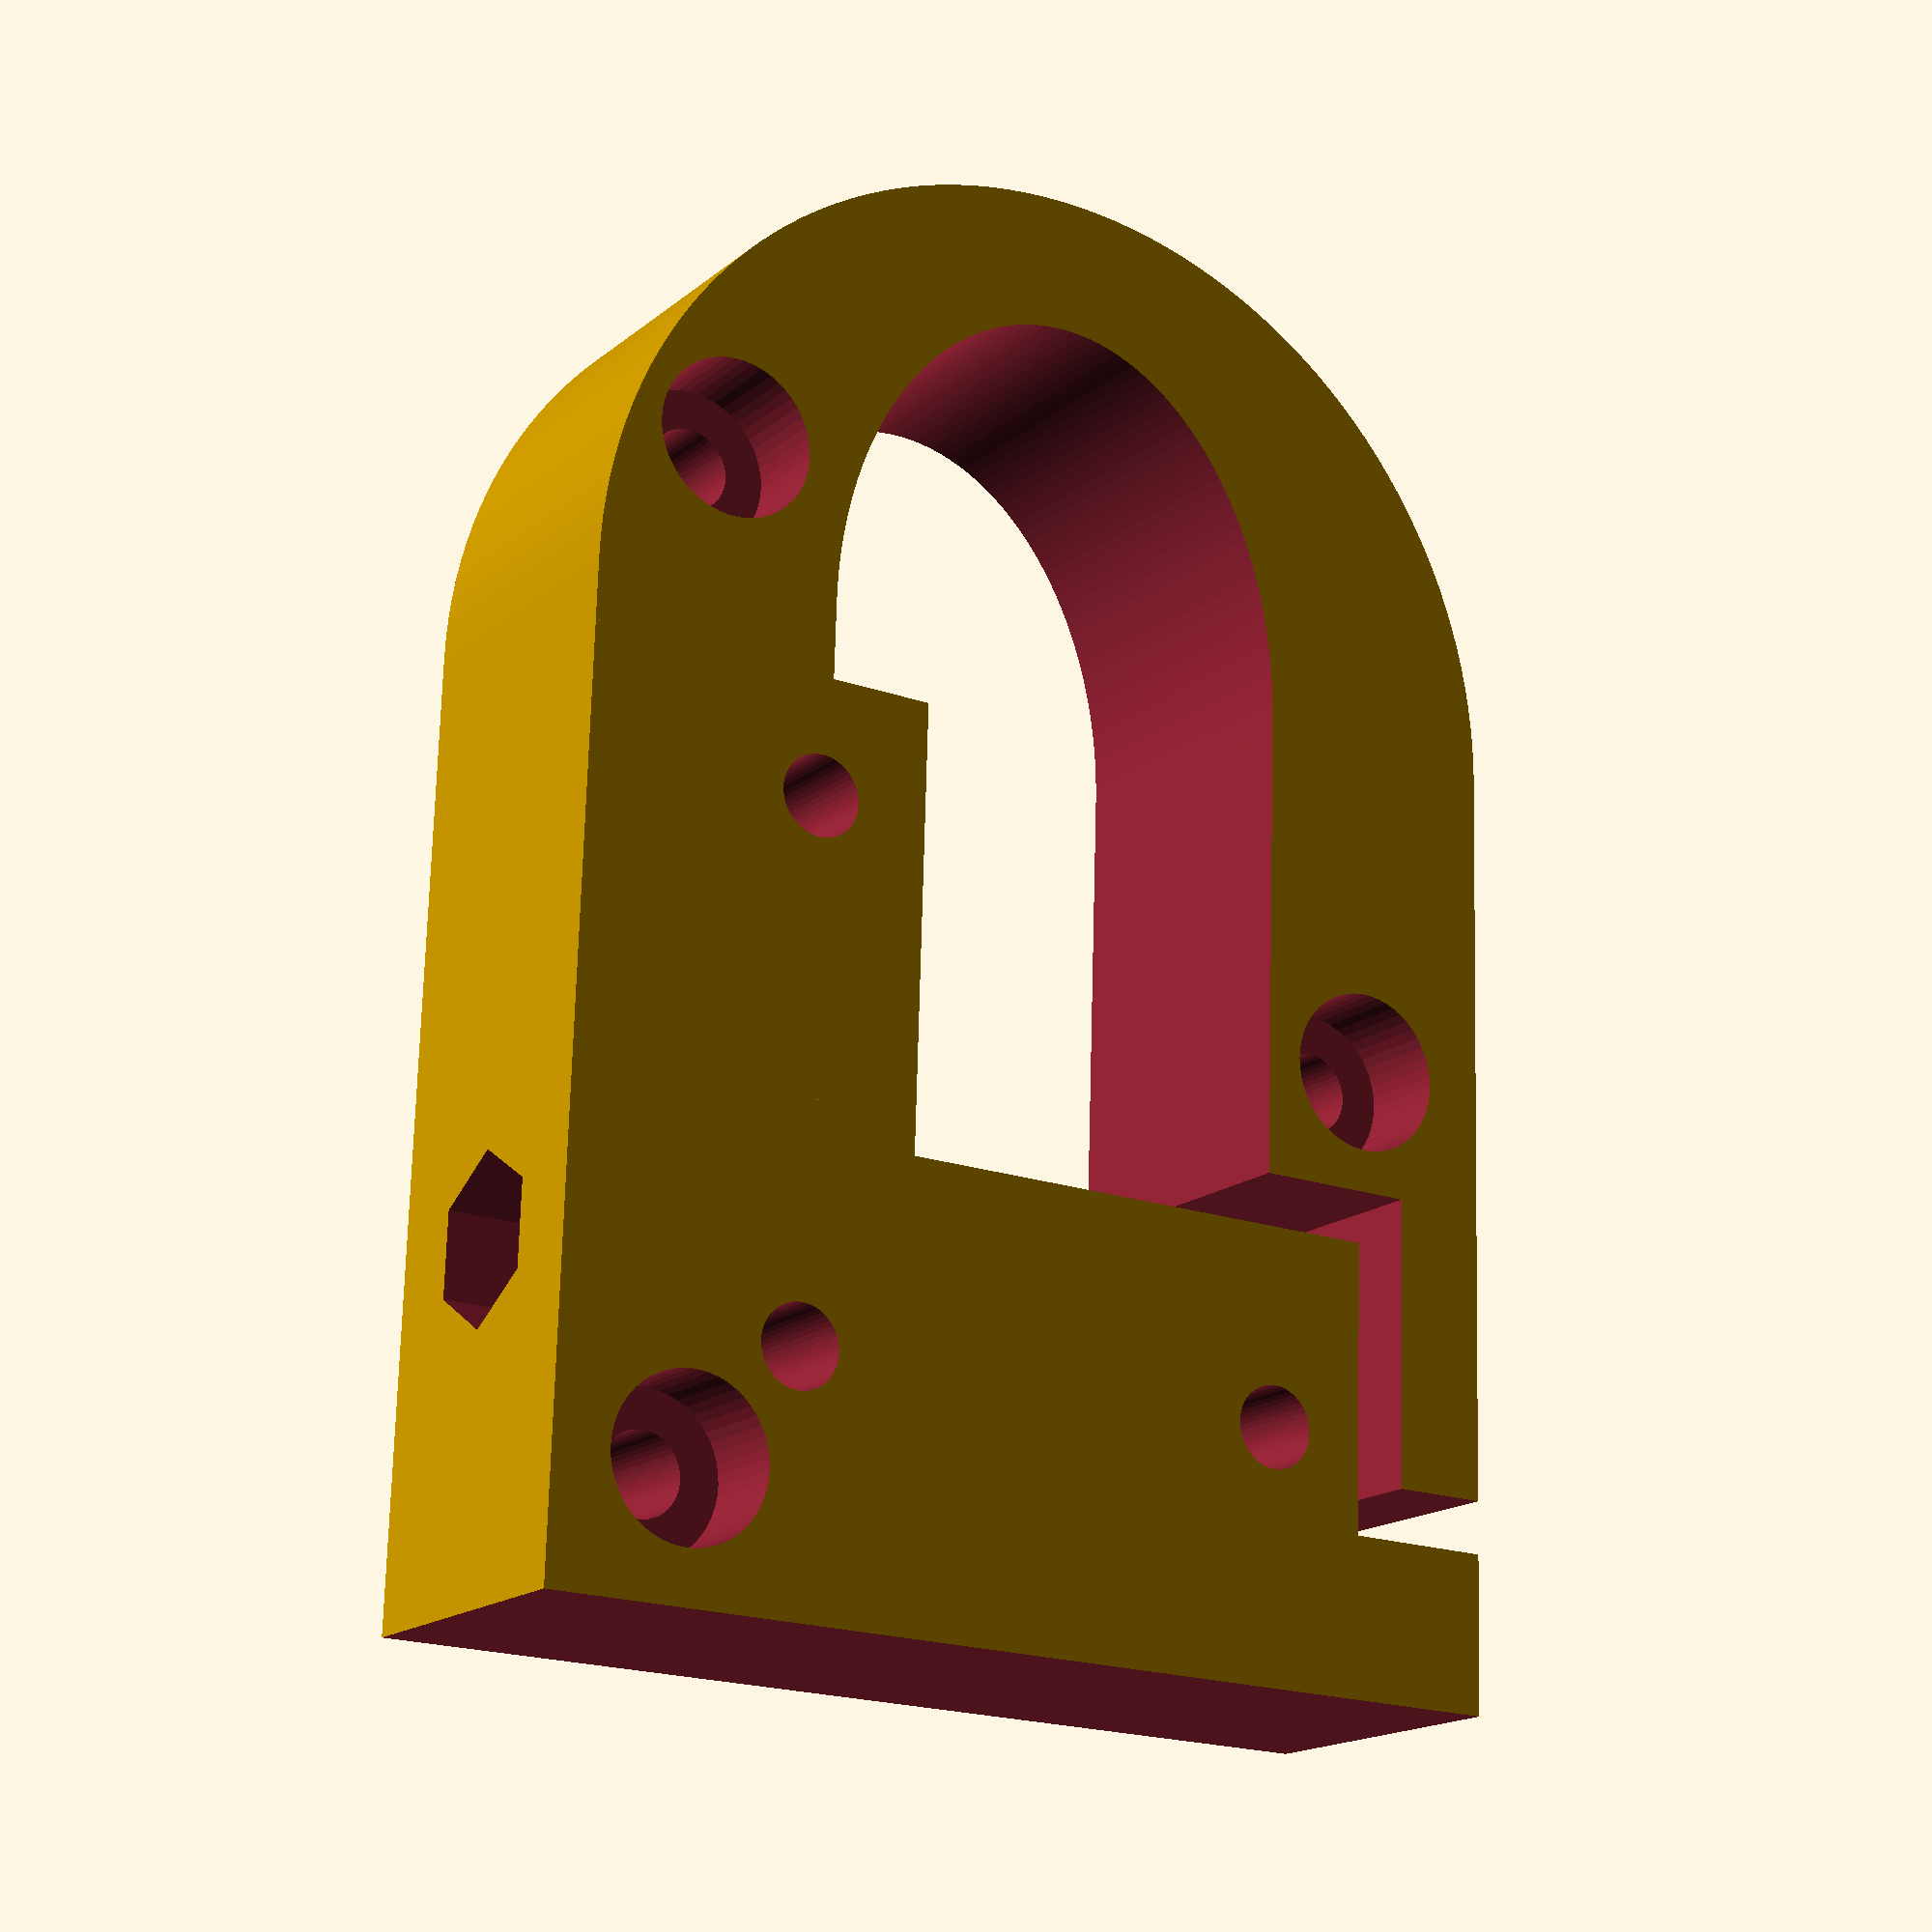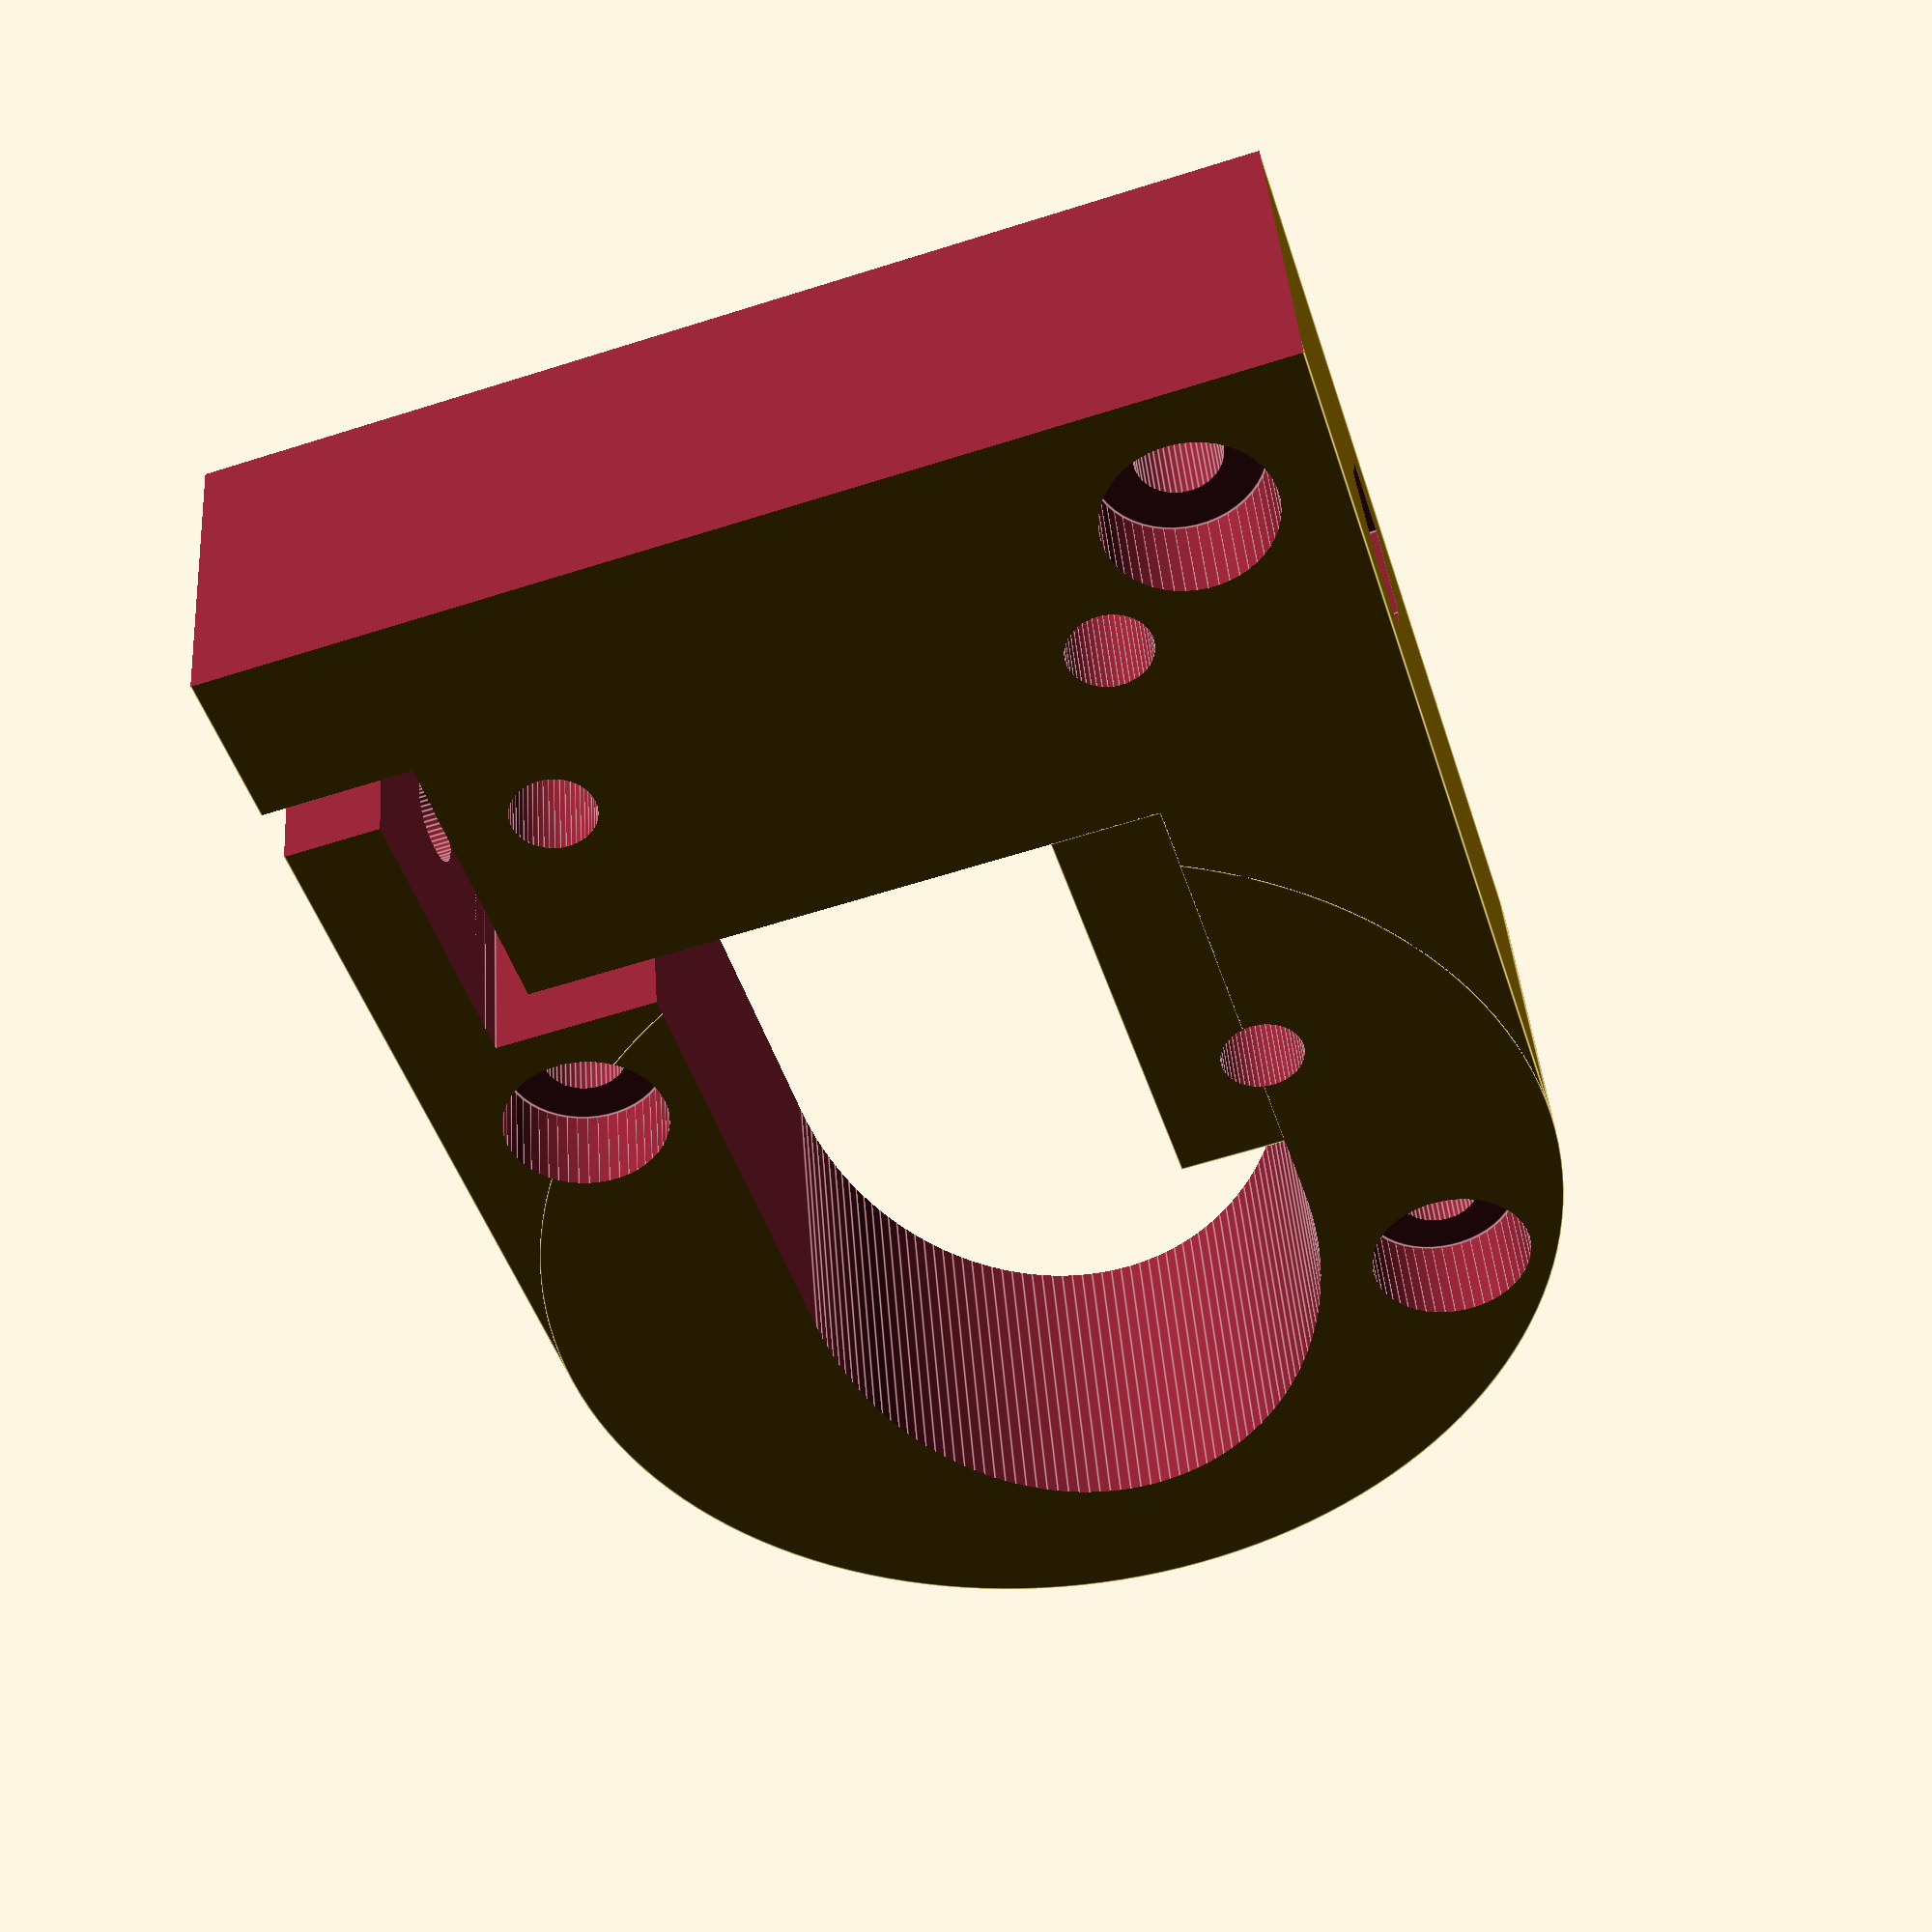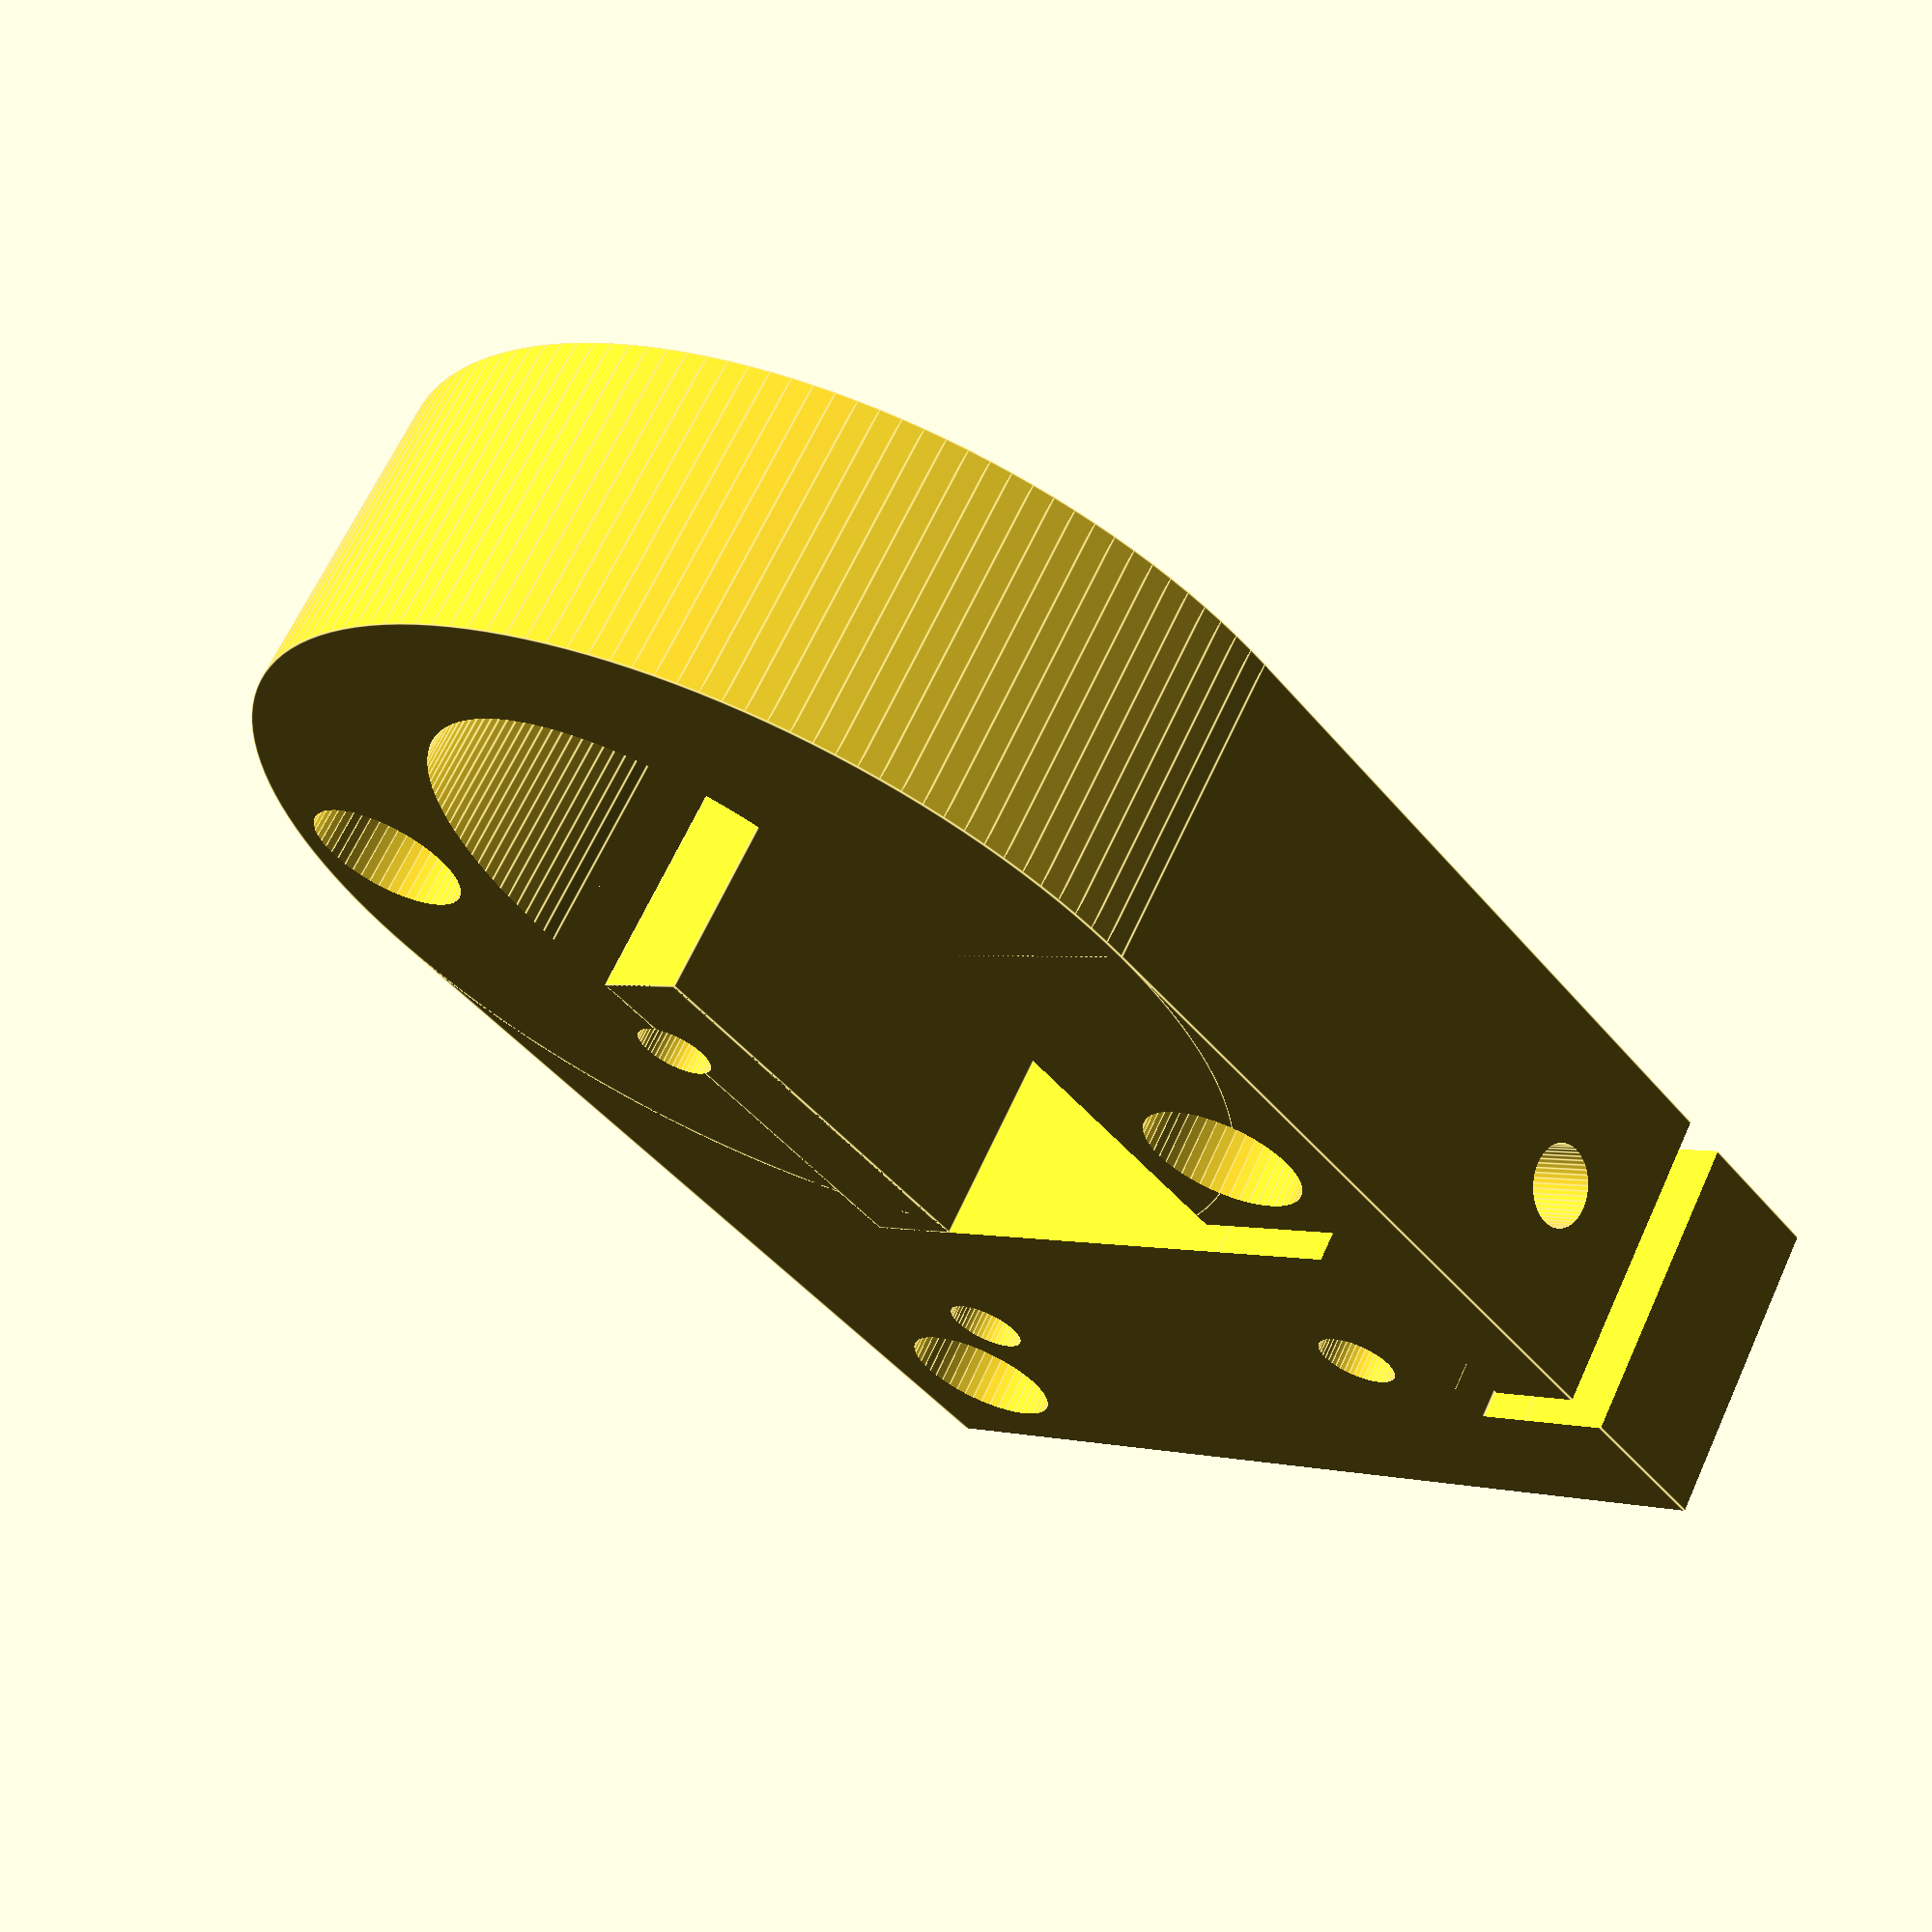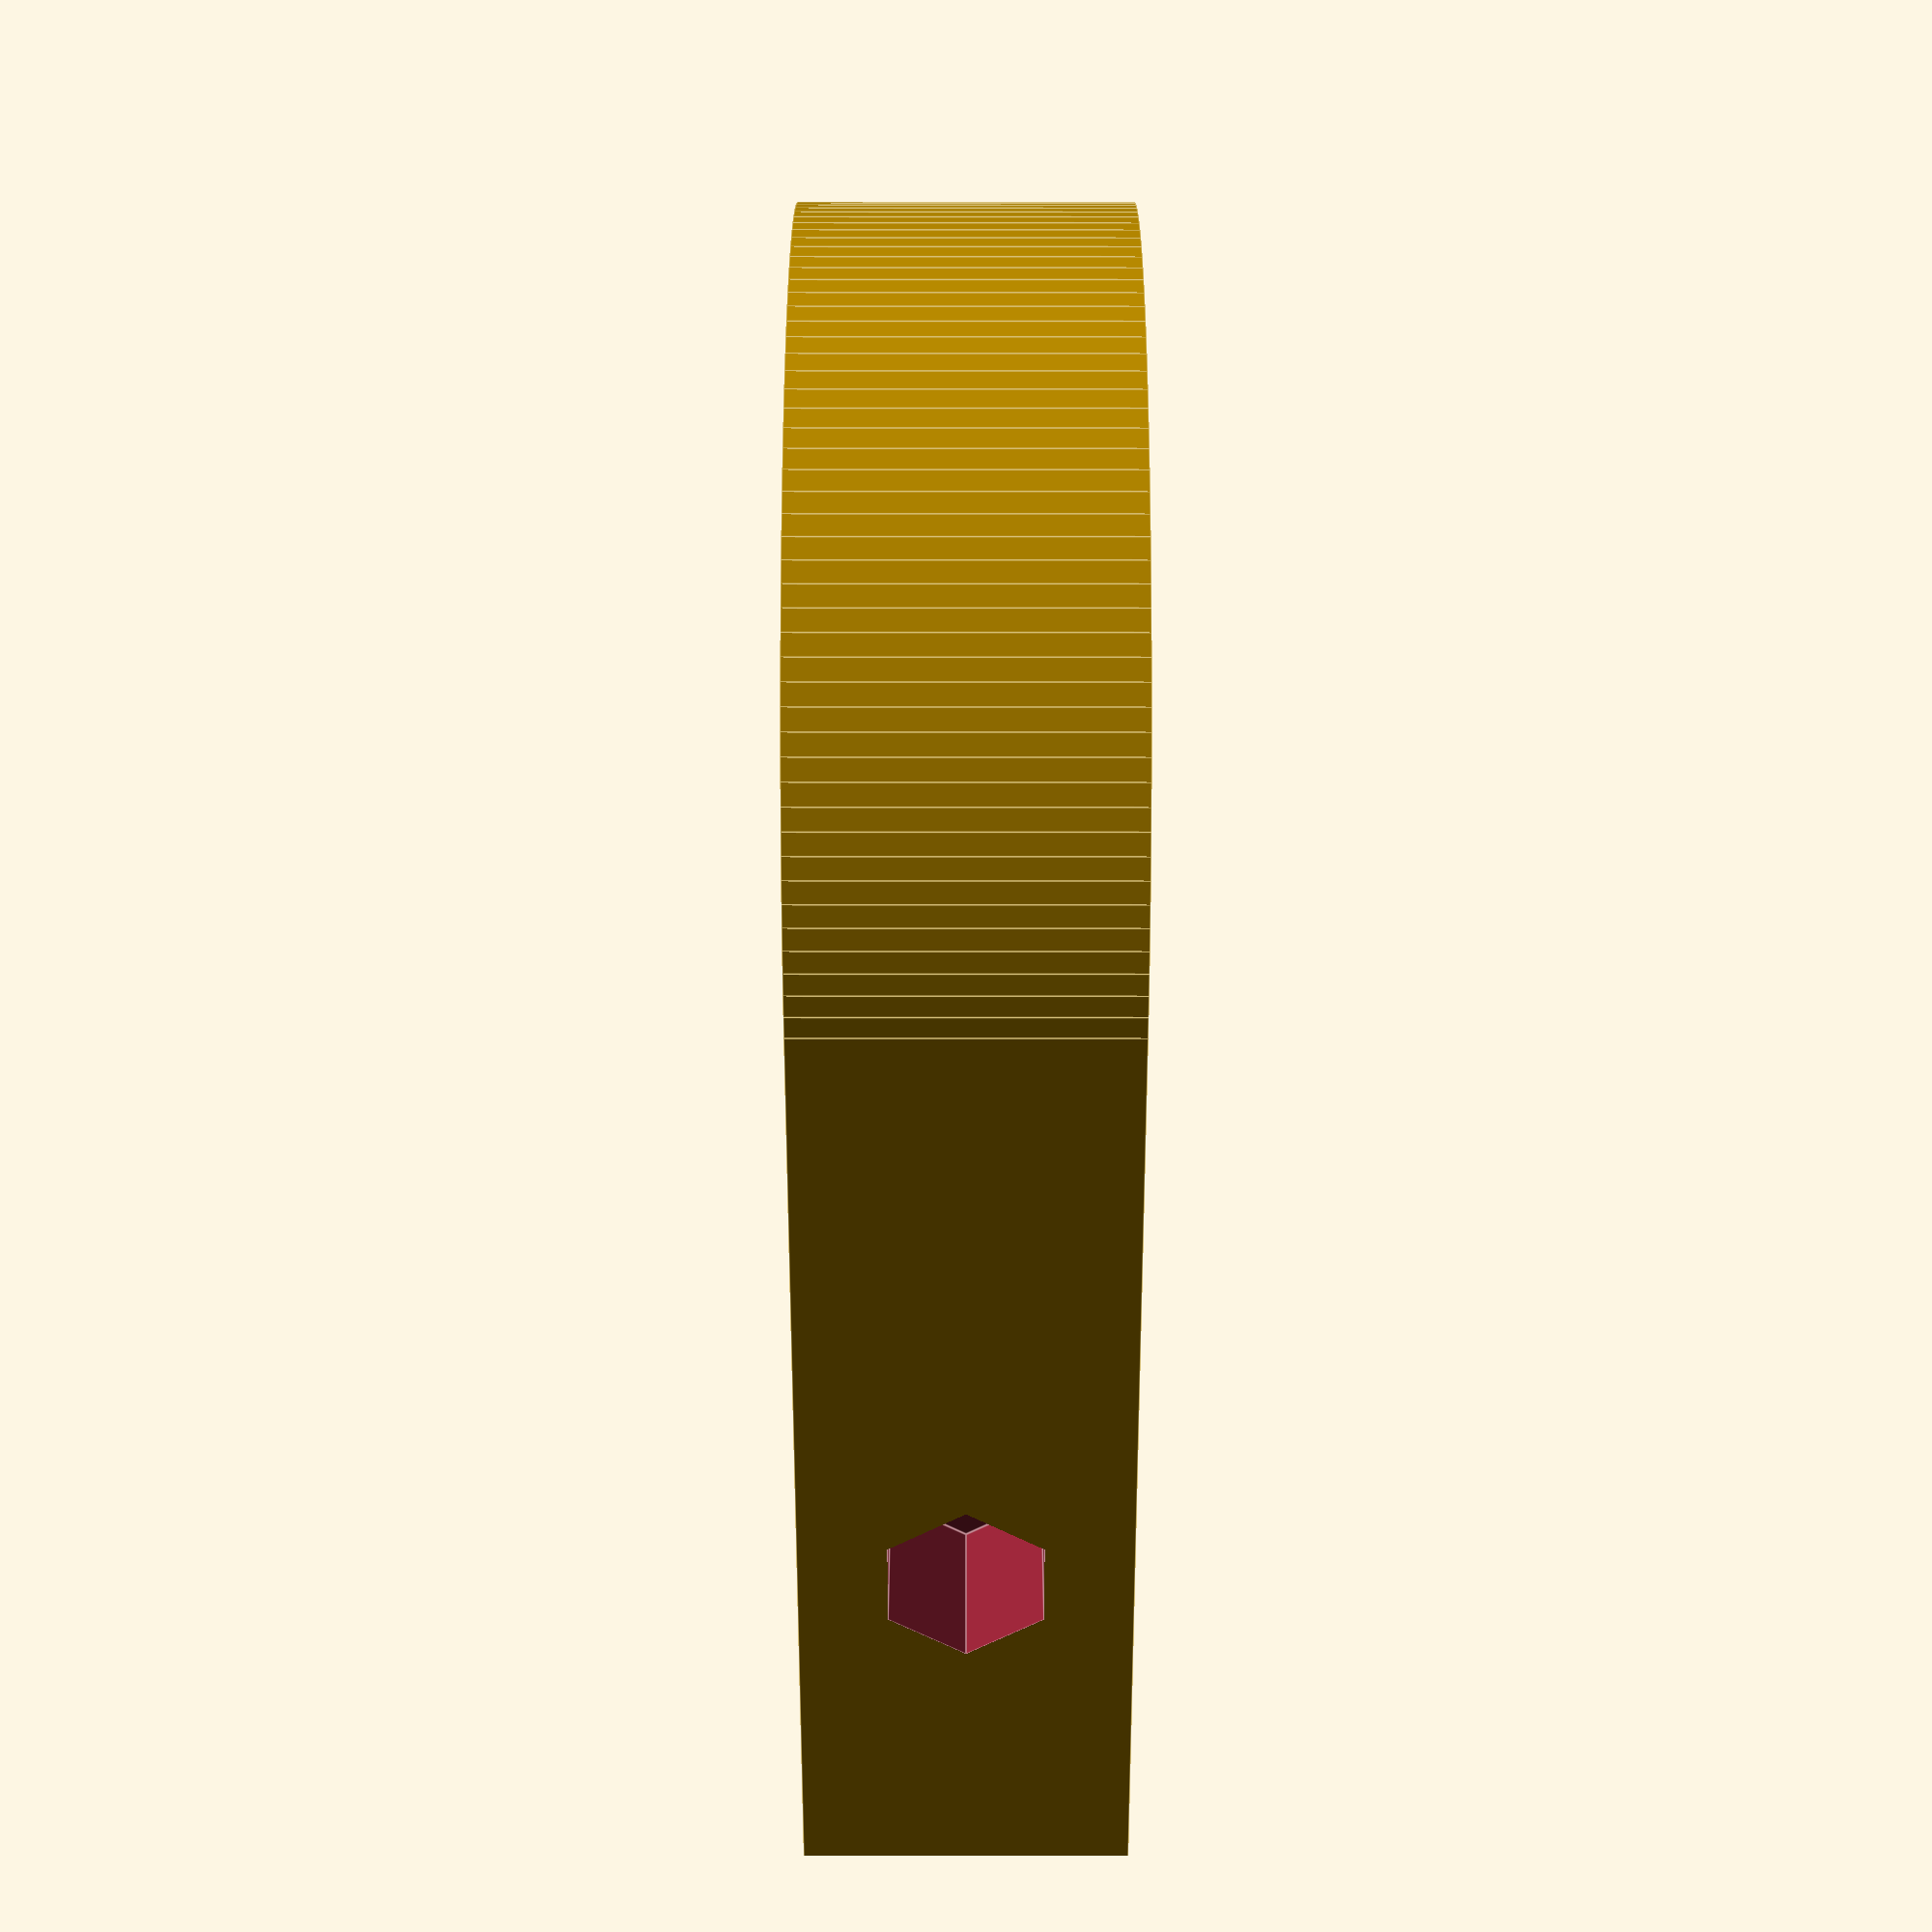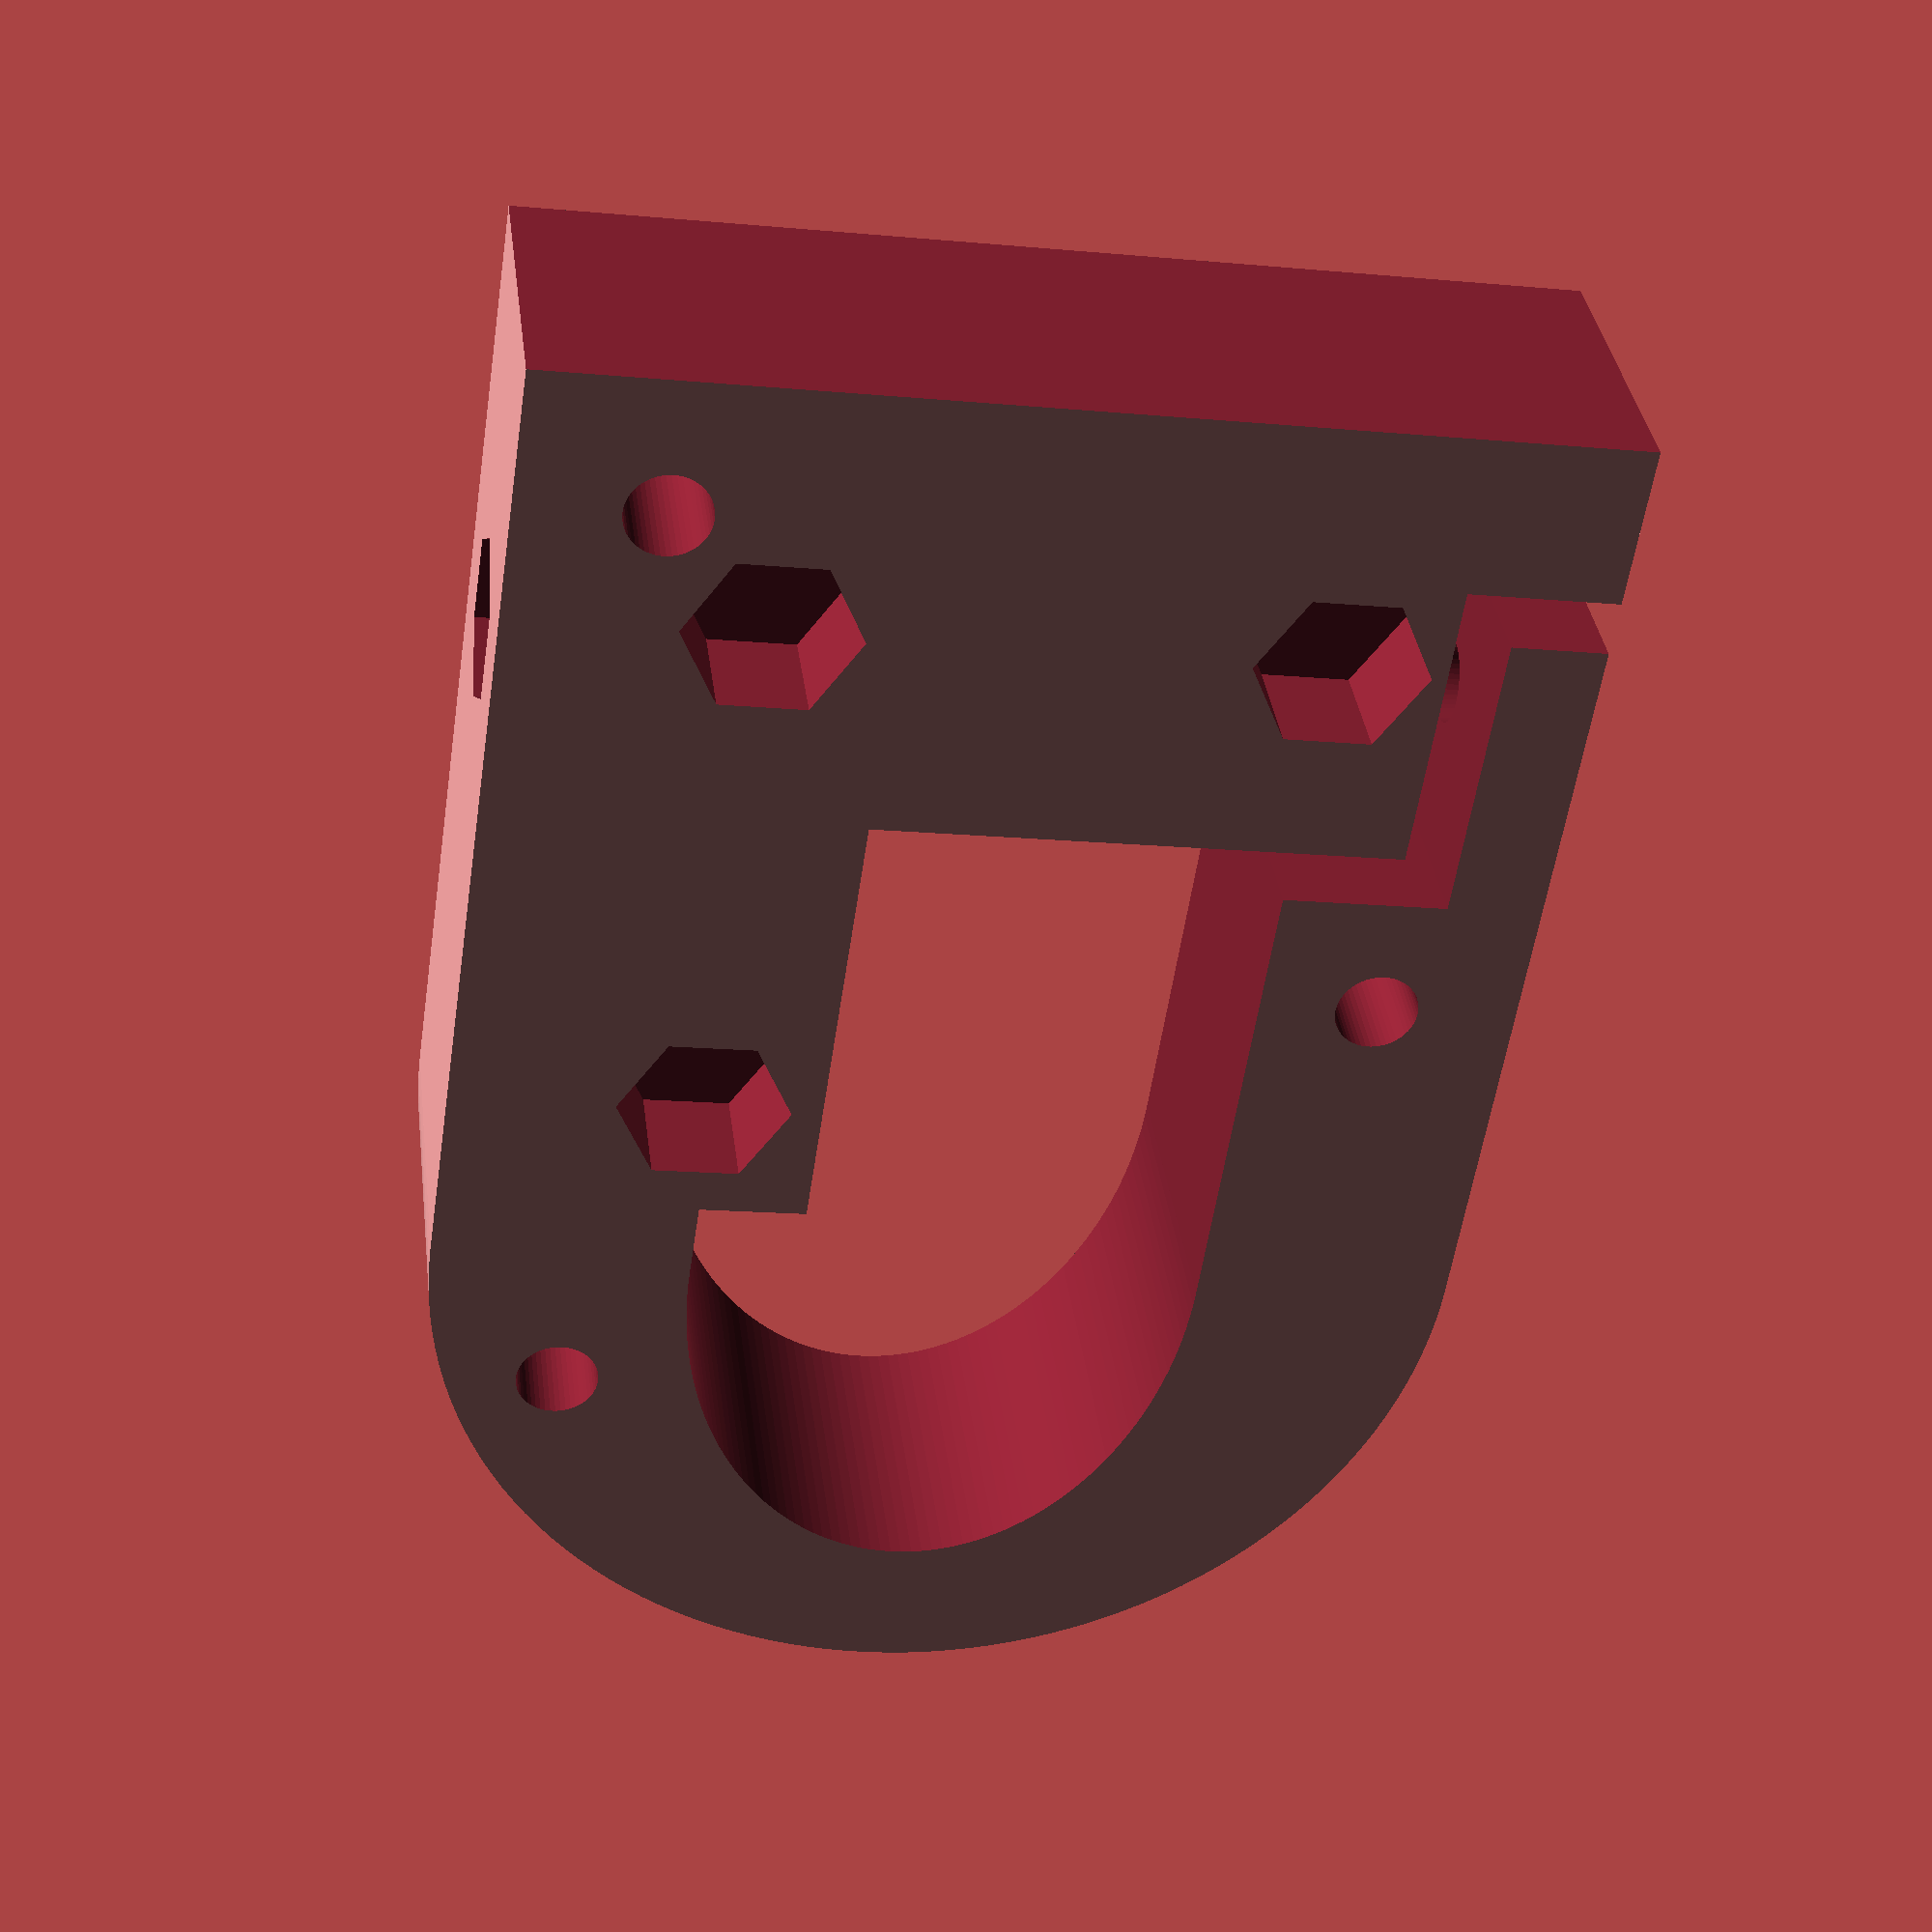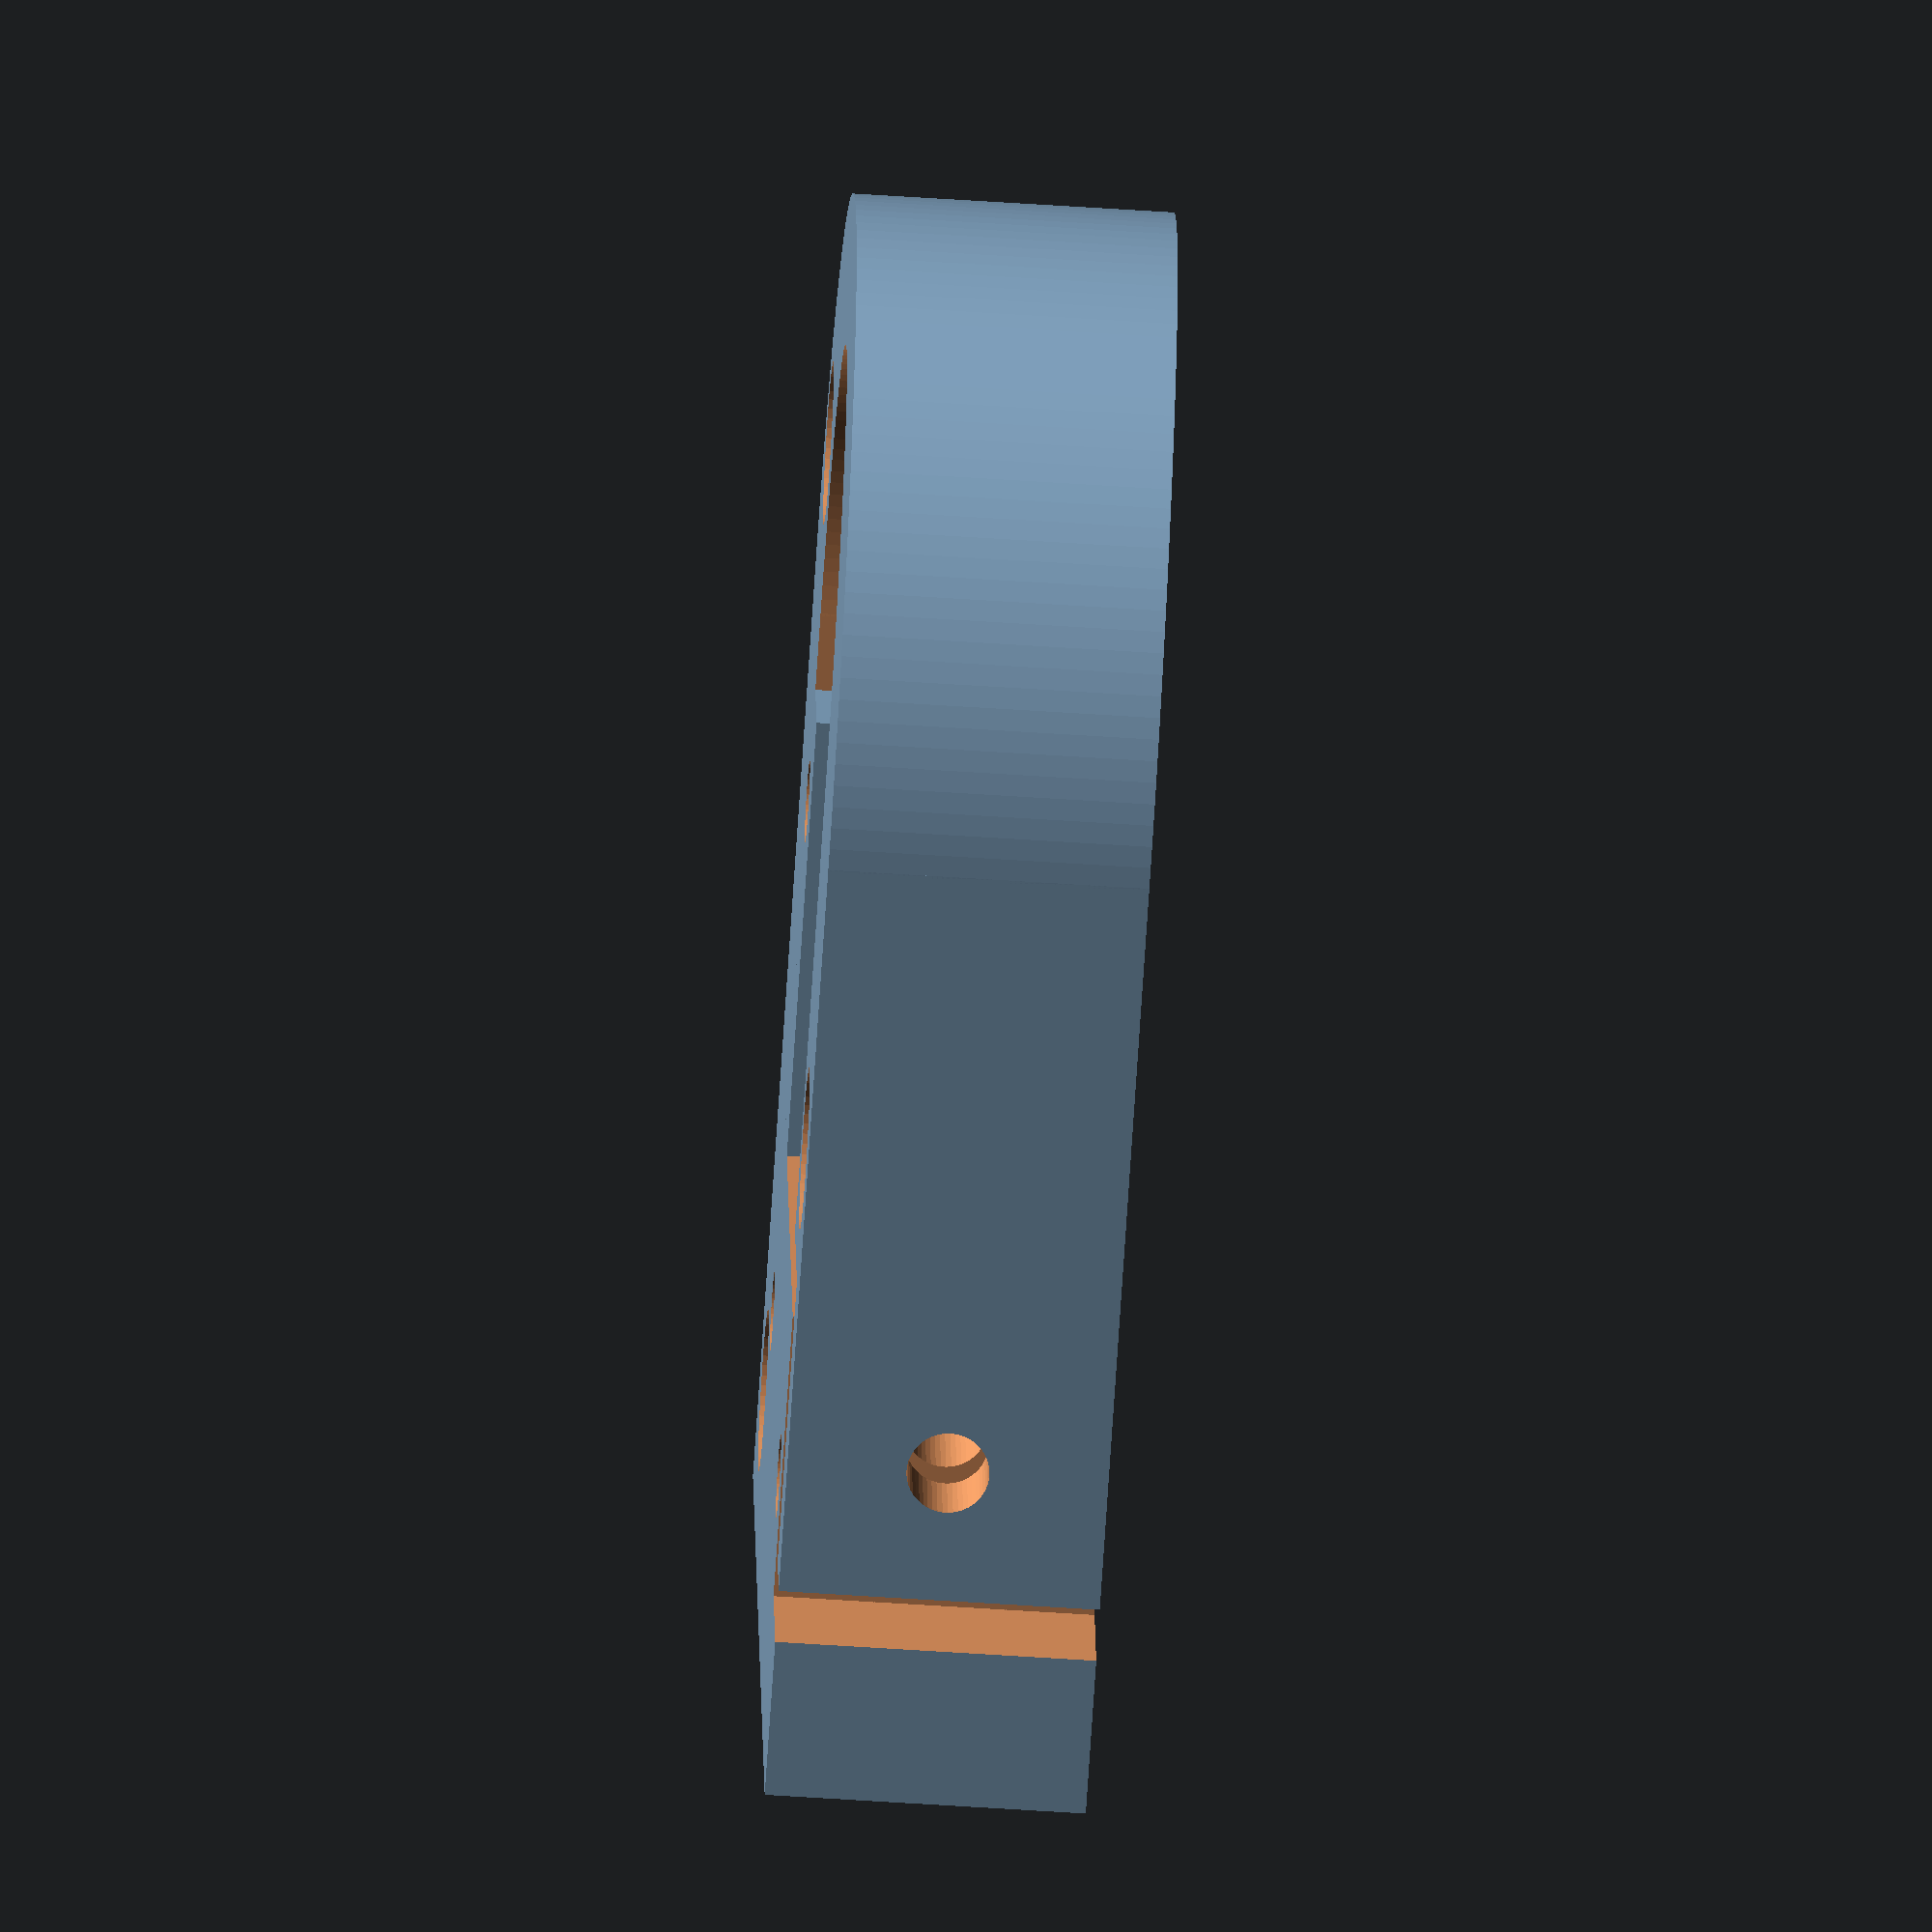
<openscad>
// Cerberus Pup-style carriage for Kossel, compatible with Kossel Mini/Pro linear rails

// Steve Graber made the original design.
// Daniel Akesson converted the original into OpenSCAD.
// Brandon Heller tweaked the OpenSCAD to:
// - be compatible with linear rails (thicker, w/20x20 m3 mounting grid)
// - decouple rod mounts from the carriage, and be compatible with the Kosssel effector.

// Kossel Pro and Mini ball rails equivalent to HIWIN Model MGN 12H:
// http://hiwin.com/html/extras/mgn-c_mgn-h.html
// Distance from ball rail attachment plane to outer face of slider, marked H.
ball_rail_H = 13;

// This is the key dimension to enable rail compatibility.
// With the Graber double-623 V-wheels, an m3 nut plus a washer gives ~1mm of clearance.
carriage_extrusion_dist = 1;
main_height = ball_rail_H - carriage_extrusion_dist;

// Roller holes
// Presumably, this carriage will ride on an extrusion.
// Measured width of OpenBeam, slightly less than actual 15mm.
extrusion_width = 14.90;
roller_dia = 15.57;  // Measured diameter of 3 different Grabercars double 623 w-wheels.
roller_r = roller_dia / 2;
// Using calipers, measure from the edge of the extrusion to side of the wheel.
// This dimension must be slightly less than the sum of the extrusion width + roller dia. 
wheel_extrusion_len = 29.60;
// extra_squeeze helps to ensure that the rollers makes contact with the beam
// before tightening the tensioning screw, even if any measurements are off,
// screw holes for the rollers are drilled at a skewed angle, or screw holes are
// slightly enlarged and enable the screws to splay out a bit under tension.
// The ~2mm of screw adjustment from the slot is not a lot, and it's better
// to have the beam w/the single roller stretch out than to not get enough
// tension.
extra_squeeze = 0.3;
roller_x_offset = wheel_extrusion_len - roller_r - (extrusion_width / 2) - extra_squeeze;
beam_width = 10.5;
main_cube_width = (roller_x_offset + beam_width / 2) * 2;
main_cube_length = 40;
roller_y_offset = (main_cube_length/3)/2;
roller_y_offset_each = main_cube_length*(0.93)/2;

pad = 0.1;
smooth = 50;
main_curve_smooth = 150;

// Cut params
cut_width = 2.0;  // Width of cut
minimal_cut = (main_cube_width/4)*0.53;  // Larger values move the main cut (in the y dir) outwards.
rest_cut = (main_cube_width/4)*0.85; // Distance to make the cut that exits the outside of the carriage.
cut_offset_x = main_cube_width/4+minimal_cut/2;

m3_nut_slop = 0.25;  // Account for inability for layer height to exactly match nut width.
m3_nut_dia = 6.18 + m3_nut_slop;
m3_nut_r = m3_nut_dia / 2;
m3_nut_thickness = 2.35;
m3_nut_thickness_extra = m3_nut_thickness + 2;  // extra thickness to help match discrete screw sizes

m3_screw_slop = 0.1;
m3_screw_dia = 3.0 + m3_screw_slop;
m3_screw_r = m3_screw_dia / 2;
m3_screw_head_slop = 0.3;
m3_screw_head_r = 5.5/2 + m3_screw_head_slop;
m3_screw_head_len = 3.0;  // SHCS
m3_screw_head_gap = 0.5;

bridge_thickness = 1.0;  // To avoid ugly overhangs, use bridges.

delta = 0.02;  // Small value to avoid visual artifacts for coincident surfaces.

module oval(w,h, height, center = false) {
  scale([1, h/w, 1]) cylinder(h=height, r=w, $fn=main_curve_smooth, center=center);
}

module main_part()
{
  cube([main_cube_width, main_cube_width, main_height], center = true);
  translate([0, main_cube_width/2, 0]) {
    cylinder(r=main_cube_width/2, h=main_height, $fn=main_curve_smooth, center = true);
  }
}

module cut()
{
  // Cut from center of part out, along x
  translate([cut_offset_x, cut_width/2, 0]) {
    cube([minimal_cut+cut_width, cut_width, main_height + 2], center = true);
  }
  // Cut along y and corresponding screw hole through body
  translate([cut_offset_x+minimal_cut/2, -main_cube_length/8, 0]) {
    cube([cut_width, main_cube_length/4+cut_width, main_height + 2], center = true);
    translate([0, 1, 0]) rotate([0, 90, 0]) {
      cylinder(r=m3_screw_r, h=100, $fn=smooth, center = true);
    }
  }
  // Nut trap for tensioning screw
  translate([0, 1, 0]) translate([-main_cube_width/2-delta+m3_nut_thickness/2+m3_nut_thickness_extra/2, -main_cube_length/8, 0]) {
    rotate([30, 0, 0]) rotate([0, 90, 0]) {
      cylinder(r=m3_nut_r, h=m3_nut_thickness+delta+m3_nut_thickness_extra, $fn=6, center=true);
    }
  }
  // Cut to outer edge of part, along x
  translate([main_cube_width/4+rest_cut, -main_cube_length/4, 0]) {
    cube([rest_cut, cut_width, main_height + 2], center = true);
  }
}

module main_carriage()
{
  translate([0, 0, (main_height)/2]) {
    difference() {
      main_part();

      // Square + oval cutout in center, minus section to give 3rd screw hole some beef.
      difference() {
        union() {
          // Square cutout
          translate([0, main_cube_length/4, 0]) {
            cube([main_cube_width/2, main_cube_length/2, main_height + 2], center = true);
          }
          // Oval cutout at rounded end
          translate([0, main_cube_length/2, 0]) {
            oval(main_cube_width/4, main_cube_length/3, main_height + 2, $fn=smooth, center = true);
          }  
        }
        // Section to give 3rd hole some beef
        translate([-main_cube_width/4-delta, -delta, -main_height/2])
          cube([4+delta, 17+delta, main_height]);
      }

      // Holes for rollers
      translate([0, roller_y_offset, 0]) {
        // On side w/2 rollers:
        for (i=[-1, 1]) {
          translate([-roller_x_offset, roller_y_offset_each * i, 0]) {
            cylinder(r=m3_screw_r, h=100, $fn=smooth, center = true);
            translate([0, 0, main_height/2-m3_screw_head_len-m3_screw_head_gap])
              cylinder(r=m3_screw_head_r, h=100, $fn=smooth);
          }
        }
        // On side w/1 roller
        translate([roller_x_offset, 0, 0]) {
          cylinder(r=m3_screw_r, h=100, $fn=smooth, center = true);
          translate([0, 0, main_height/2-m3_screw_head_len-m3_screw_head_gap])
            cylinder(r=m3_screw_head_r, h=100, $fn=smooth);
        }
      }

      // Cut, plus corresponding screw and nut trap.
      cut();

      // Trim top
      translate([0, -100/2-17, 0]) cube([100, 100, 100], center=true);

      // 20x20 m3 grid to match HIWIN rails.
      translate([0, 2.5, 0]) {
        translate([10, -10, -main_height/2+m3_nut_thickness_extra+bridge_thickness])
          cylinder(r=m3_screw_r, h=100, $fn=50);
        translate([10, -10, -main_height/2-delta])
          cylinder(r=m3_nut_r, h=m3_nut_thickness_extra+delta, $fn=6);
        for (i=[-1, 1]) {
          translate([-10, i*10, -main_height/2+m3_nut_thickness_extra+bridge_thickness])
            cylinder(r=m3_screw_r, h=100, $fn=50);
          translate([-10, i*10, -main_height/2-delta])
            cylinder(r=m3_nut_r, h=m3_nut_thickness_extra+delta, $fn=6);
        }
      }

    }
  }
}

main_carriage();

</openscad>
<views>
elev=196.9 azim=181.8 roll=212.5 proj=p view=wireframe
elev=138.1 azim=342.6 roll=184.3 proj=p view=edges
elev=114.9 azim=139.3 roll=155.5 proj=p view=edges
elev=40.1 azim=287.0 roll=270.0 proj=p view=edges
elev=144.9 azim=351.5 roll=7.1 proj=p view=solid
elev=242.2 azim=260.1 roll=93.8 proj=o view=solid
</views>
